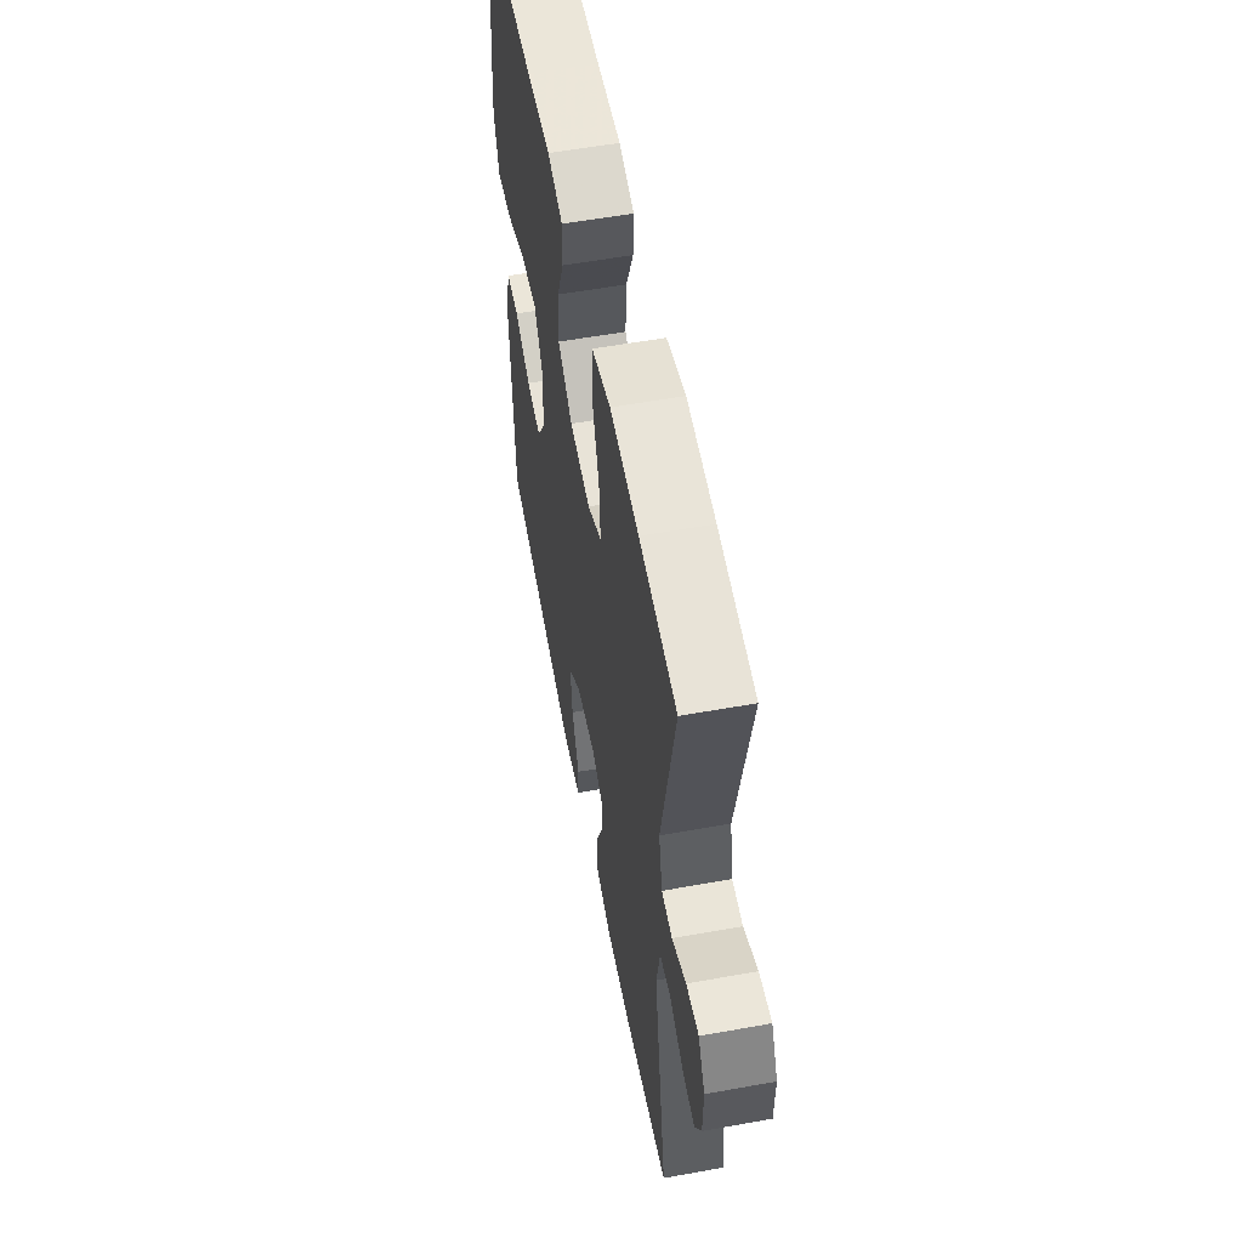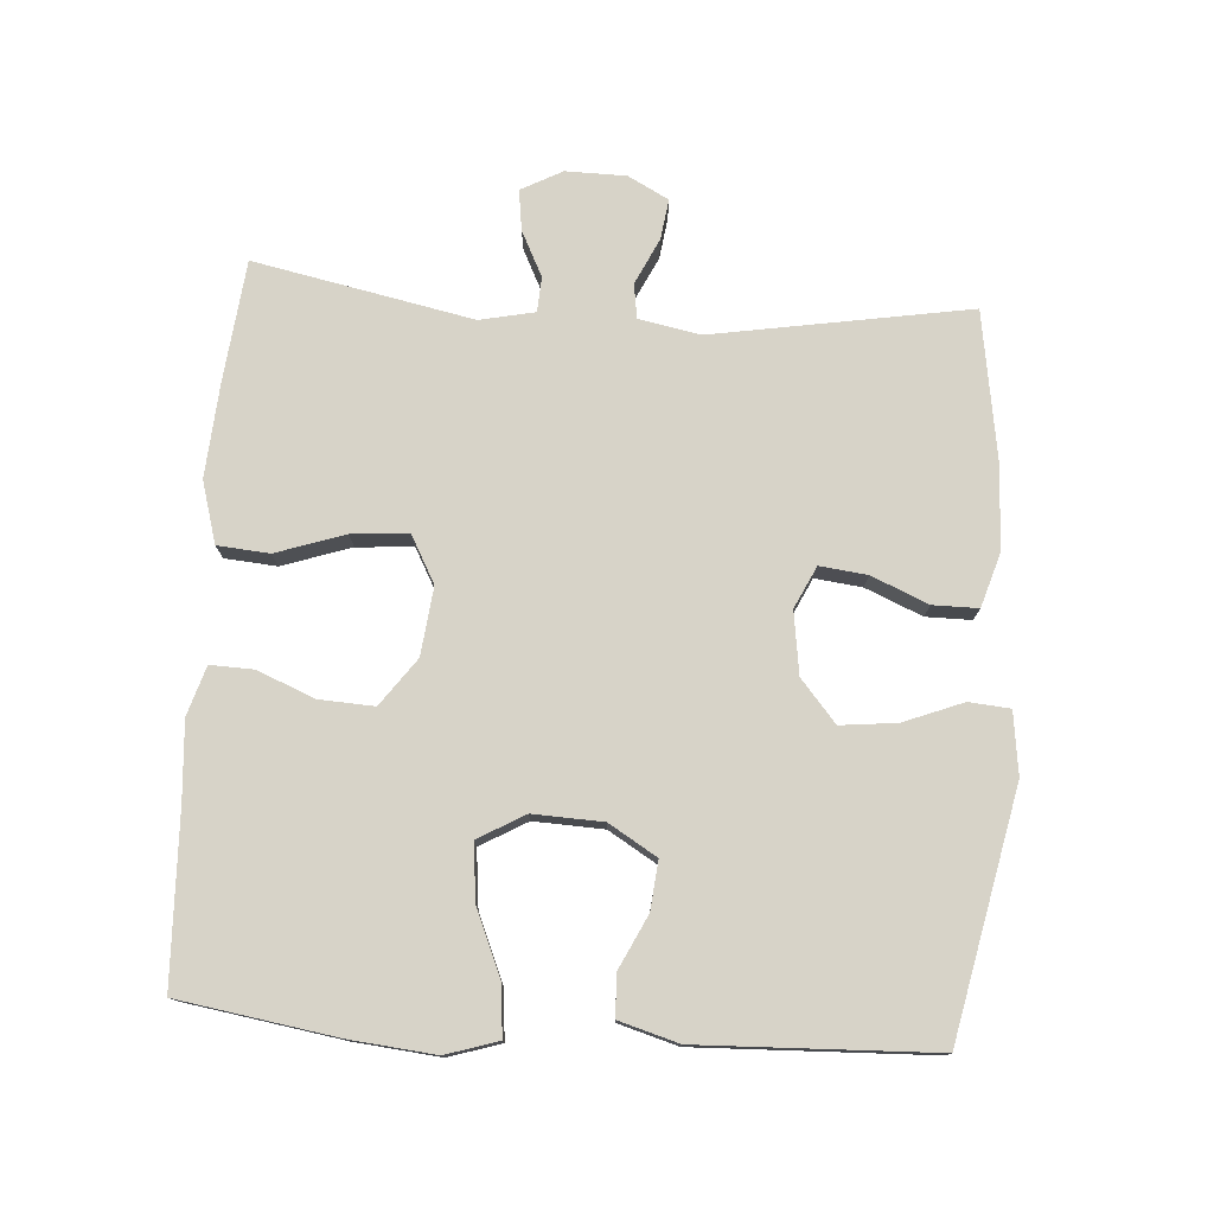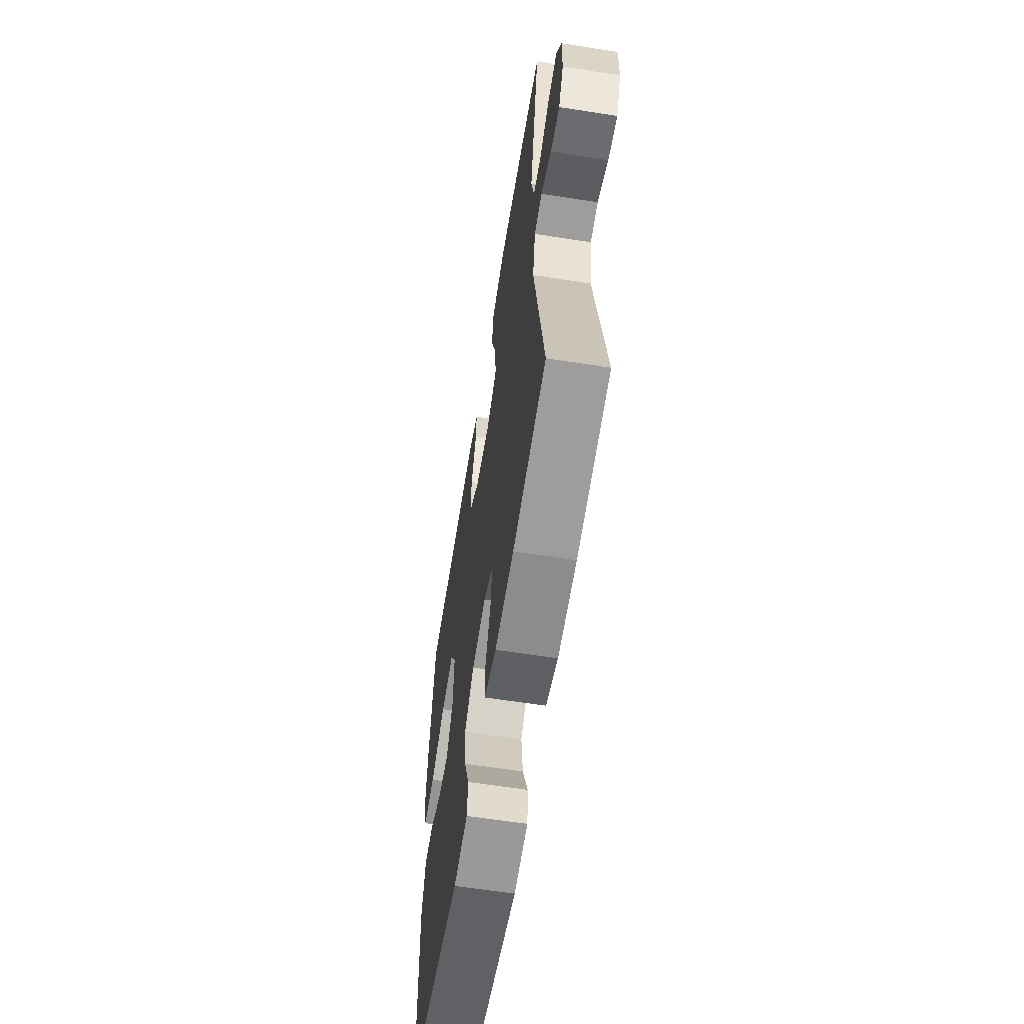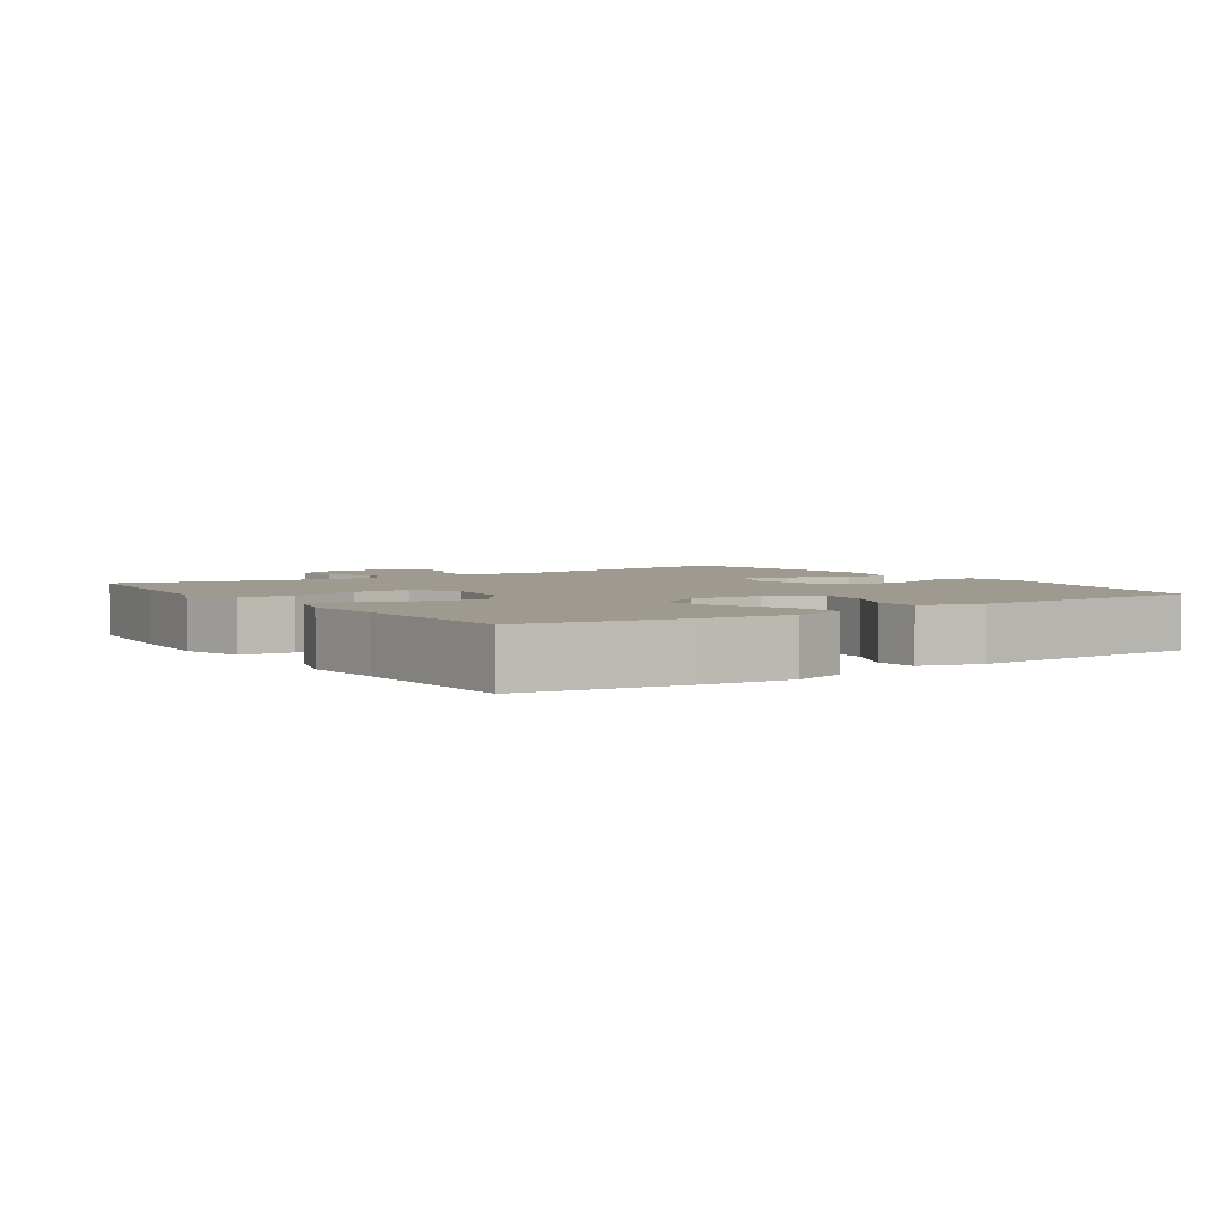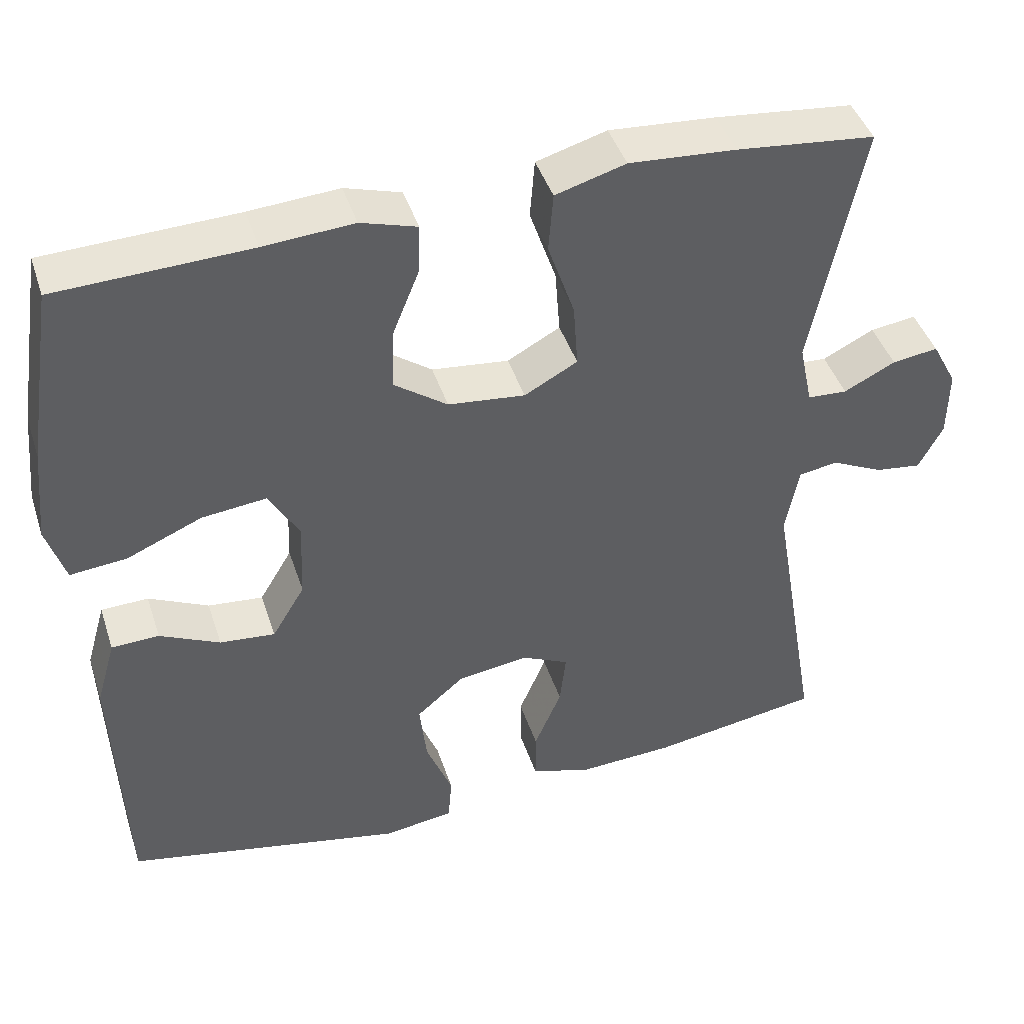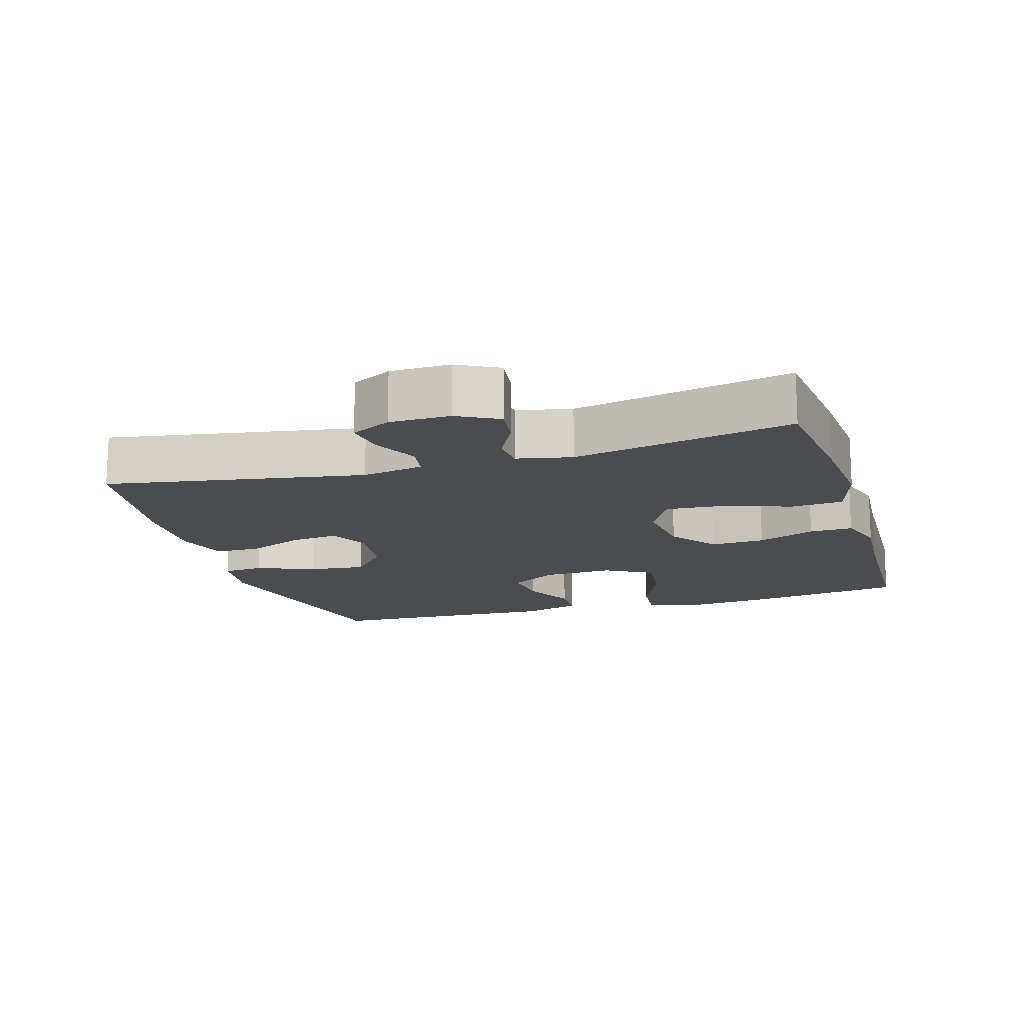
<metadata>
{"format":"obj","ext":"obj","renderer":"f3d","projection":"perspective","resolution":1024,"background":"white","views":[{"elev":56.5,"azim":-100.7,"up":"+Z"},{"elev":76.9,"azim":94.0,"up":"+Y"},{"elev":-61.5,"azim":-99.1,"up":"+Z"},{"elev":3.6,"azim":55.7,"up":"+Y"},{"elev":43.5,"azim":162.3,"up":"+Z"},{"elev":-15.0,"azim":-73.2,"up":"+Y"}]}
</metadata>
<code>
v -0.5 0.07 -0.5
v -0.436 0.07 -0.126
v -0.453 0.07 -0.036
v -0.503 0.07 -0.028
v -0.57 0.07 -0.06
v -0.629 0.07 -0.068
v -0.66 0.07 -0.009
v -0.661 0.07 0.079
v -0.629 0.07 0.139
v -0.57 0.07 0.131
v -0.504 0.07 0.098
v -0.453 0.07 0.101
v -0.436 0.07 0.181
v -0.5 0.07 0.5
v -0.323 0.07 0.519
v -0.186 0.07 0.529
v -0.096 0.07 0.503
v -0.09 0.07 0.427
v -0.124 0.07 0.327
v -0.13 0.07 0.244
v -0.062 0.07 0.207
v 0.037 0.07 0.218
v 0.106 0.07 0.268
v 0.102 0.07 0.348
v 0.068 0.07 0.432
v 0.066 0.07 0.495
v 0.138 0.07 0.517
v 0.253 0.07 0.509
v 0.5 0.07 0.5
v 0.536 0.07 0.269
v 0.548 0.07 0.146
v 0.524 0.07 0.07
v 0.451 0.07 0.077
v 0.355 0.07 0.118
v 0.272 0.07 0.127
v 0.233 0.07 0.059
v 0.237 0.07 -0.043
v 0.279 0.07 -0.113
v 0.35 0.07 -0.106
v 0.427 0.07 -0.069
v 0.488 0.07 -0.071
v 0.513 0.07 -0.158
v 0.5 0.07 -0.5
v 0.142 0.07 -0.574
v 0.051 0.07 -0.562
v 0.046 0.07 -0.502
v 0.08 0.07 -0.416
v 0.089 0.07 -0.334
v 0.028 0.07 -0.282
v -0.063 0.07 -0.269
v -0.124 0.07 -0.298
v -0.116 0.07 -0.367
v -0.081 0.07 -0.45
v -0.081 0.07 -0.516
v -0.16 0.07 -0.54
v -0.283 0.07 -0.534
v -0.5 0 -0.5
v -0.436 0 -0.126
v -0.453 0 -0.036
v -0.503 0 -0.028
v -0.57 0 -0.06
v -0.629 0 -0.068
v -0.66 0 -0.009
v -0.661 0 0.079
v -0.629 0 0.139
v -0.57 0 0.131
v -0.504 0 0.098
v -0.453 0 0.101
v -0.436 0 0.181
v -0.5 0 0.5
v -0.323 0 0.519
v -0.186 0 0.529
v -0.096 0 0.503
v -0.09 0 0.427
v -0.124 0 0.327
v -0.13 0 0.244
v -0.062 0 0.207
v 0.037 0 0.218
v 0.106 0 0.268
v 0.102 0 0.348
v 0.068 0 0.432
v 0.066 0 0.495
v 0.138 0 0.517
v 0.253 0 0.509
v 0.5 0 0.5
v 0.536 0 0.269
v 0.548 0 0.146
v 0.524 0 0.07
v 0.451 0 0.077
v 0.355 0 0.118
v 0.272 0 0.127
v 0.233 0 0.059
v 0.237 0 -0.043
v 0.279 0 -0.113
v 0.35 0 -0.106
v 0.427 0 -0.069
v 0.488 0 -0.071
v 0.513 0 -0.158
v 0.5 0 -0.5
v 0.142 0 -0.574
v 0.051 0 -0.562
v 0.046 0 -0.502
v 0.08 0 -0.416
v 0.089 0 -0.334
v 0.028 0 -0.282
v -0.063 0 -0.269
v -0.124 0 -0.298
v -0.116 0 -0.367
v -0.081 0 -0.45
v -0.081 0 -0.516
v -0.16 0 -0.54
v -0.283 0 -0.534
f 55 56 1 2
f 52 53 54 55
f 51 52 55 2
f 50 51 2 3
f 49 50 3
f 44 45 46 47
f 44 47 48
f 43 44 48
f 42 43 48 49
f 39 40 41 42
f 38 39 42 49
f 31 32 33 34
f 31 34 35
f 28 29 30 31
f 28 31 35
f 27 28 35 36
f 24 25 26 27
f 23 24 27 36
f 16 17 18 19
f 16 19 20
f 13 14 15 16
f 12 13 16 20
f 8 9 10 11
f 8 11 12
f 7 8 12
f 4 5 6 7
f 4 7 12 20
f 37 38 49 3
f 22 23 36 37
f 21 22 37 3
f 3 4 20 21
f 58 57 112 111
f 111 110 109 108
f 58 111 108 107
f 59 58 107 106
f 59 106 105
f 103 102 101 100
f 104 103 100
f 104 100 99
f 105 104 99 98
f 98 97 96 95
f 105 98 95 94
f 90 89 88 87
f 91 90 87
f 87 86 85 84
f 91 87 84
f 92 91 84 83
f 83 82 81 80
f 92 83 80 79
f 75 74 73 72
f 76 75 72
f 72 71 70 69
f 76 72 69 68
f 67 66 65 64
f 68 67 64
f 68 64 63
f 63 62 61 60
f 76 68 63 60
f 59 105 94 93
f 93 92 79 78
f 59 93 78 77
f 77 76 60 59
f 1 57 58 2
f 2 58 59 3
f 3 59 60 4
f 4 60 61 5
f 5 61 62 6
f 6 62 63 7
f 7 63 64 8
f 8 64 65 9
f 9 65 66 10
f 10 66 67 11
f 11 67 68 12
f 12 68 69 13
f 13 69 70 14
f 14 70 71 15
f 15 71 72 16
f 16 72 73 17
f 17 73 74 18
f 18 74 75 19
f 19 75 76 20
f 20 76 77 21
f 21 77 78 22
f 22 78 79 23
f 23 79 80 24
f 24 80 81 25
f 25 81 82 26
f 26 82 83 27
f 27 83 84 28
f 28 84 85 29
f 29 85 86 30
f 30 86 87 31
f 31 87 88 32
f 32 88 89 33
f 33 89 90 34
f 34 90 91 35
f 35 91 92 36
f 36 92 93 37
f 37 93 94 38
f 38 94 95 39
f 39 95 96 40
f 40 96 97 41
f 41 97 98 42
f 42 98 99 43
f 43 99 100 44
f 44 100 101 45
f 45 101 102 46
f 46 102 103 47
f 47 103 104 48
f 48 104 105 49
f 49 105 106 50
f 50 106 107 51
f 51 107 108 52
f 52 108 109 53
f 53 109 110 54
f 54 110 111 55
f 55 111 112 56
f 56 112 57 1

</code>
